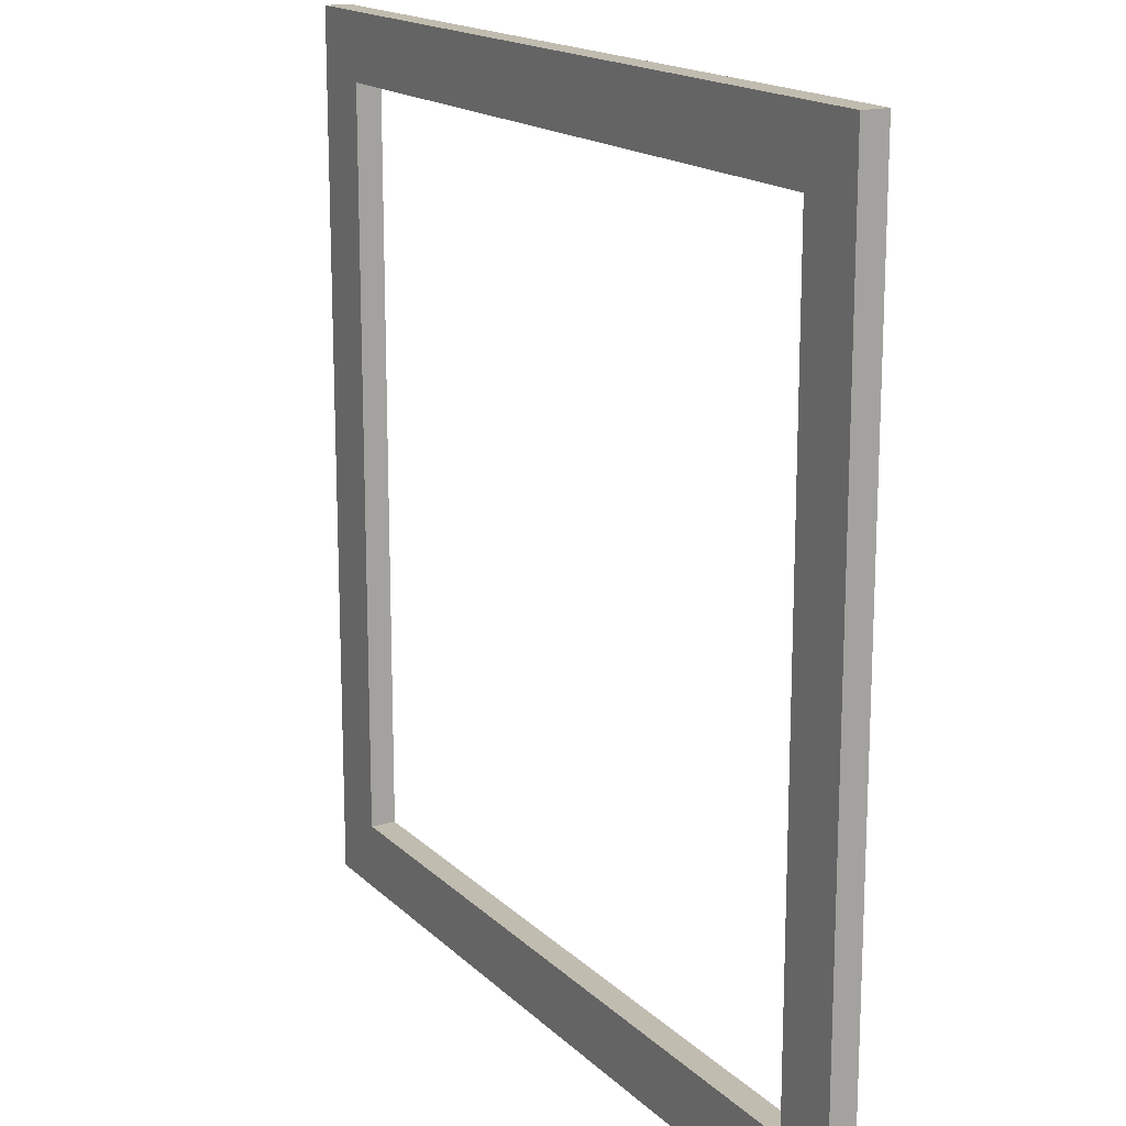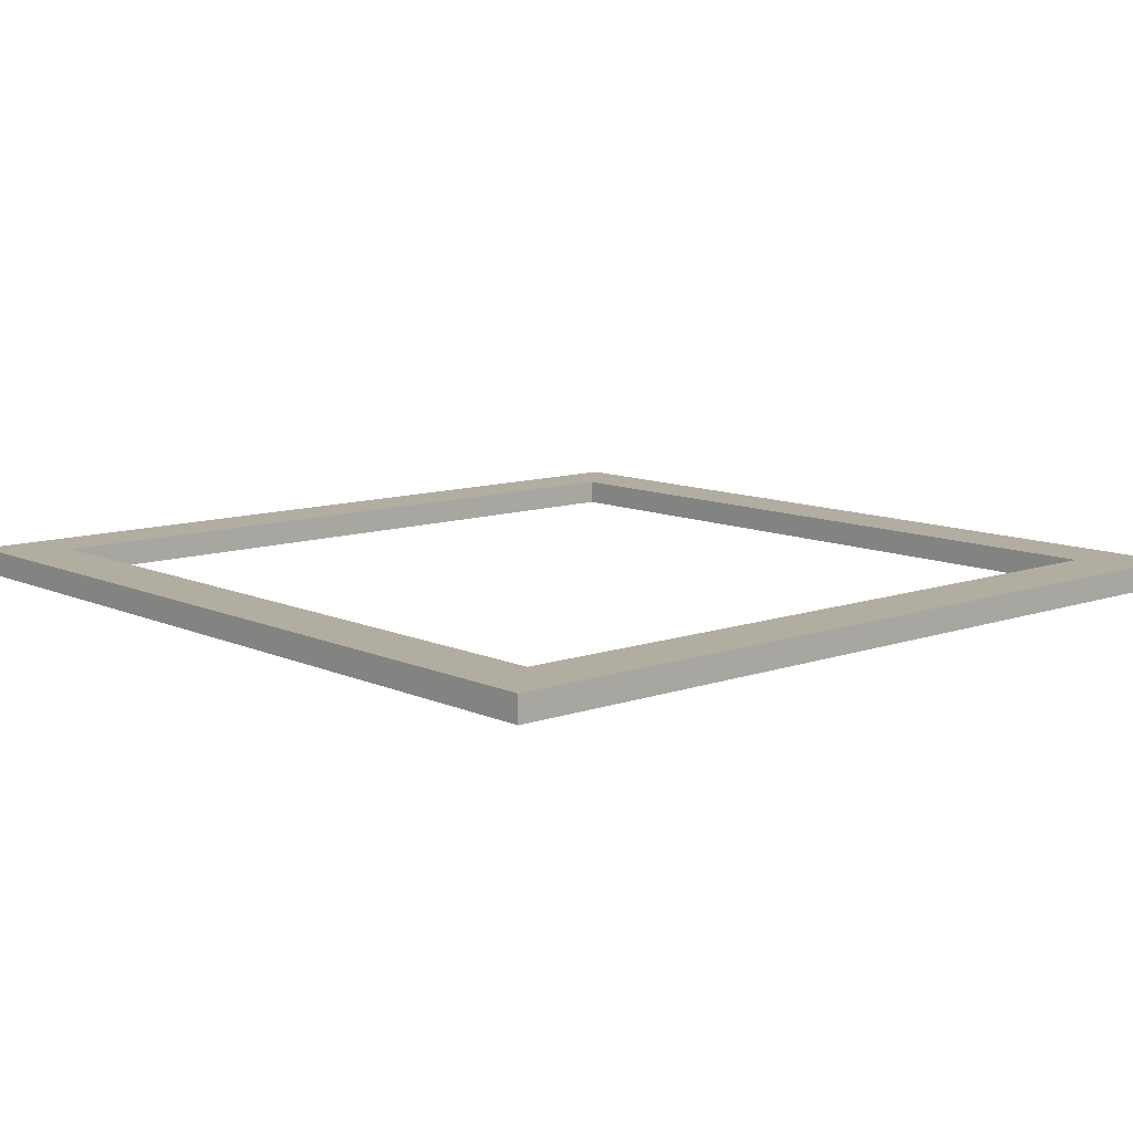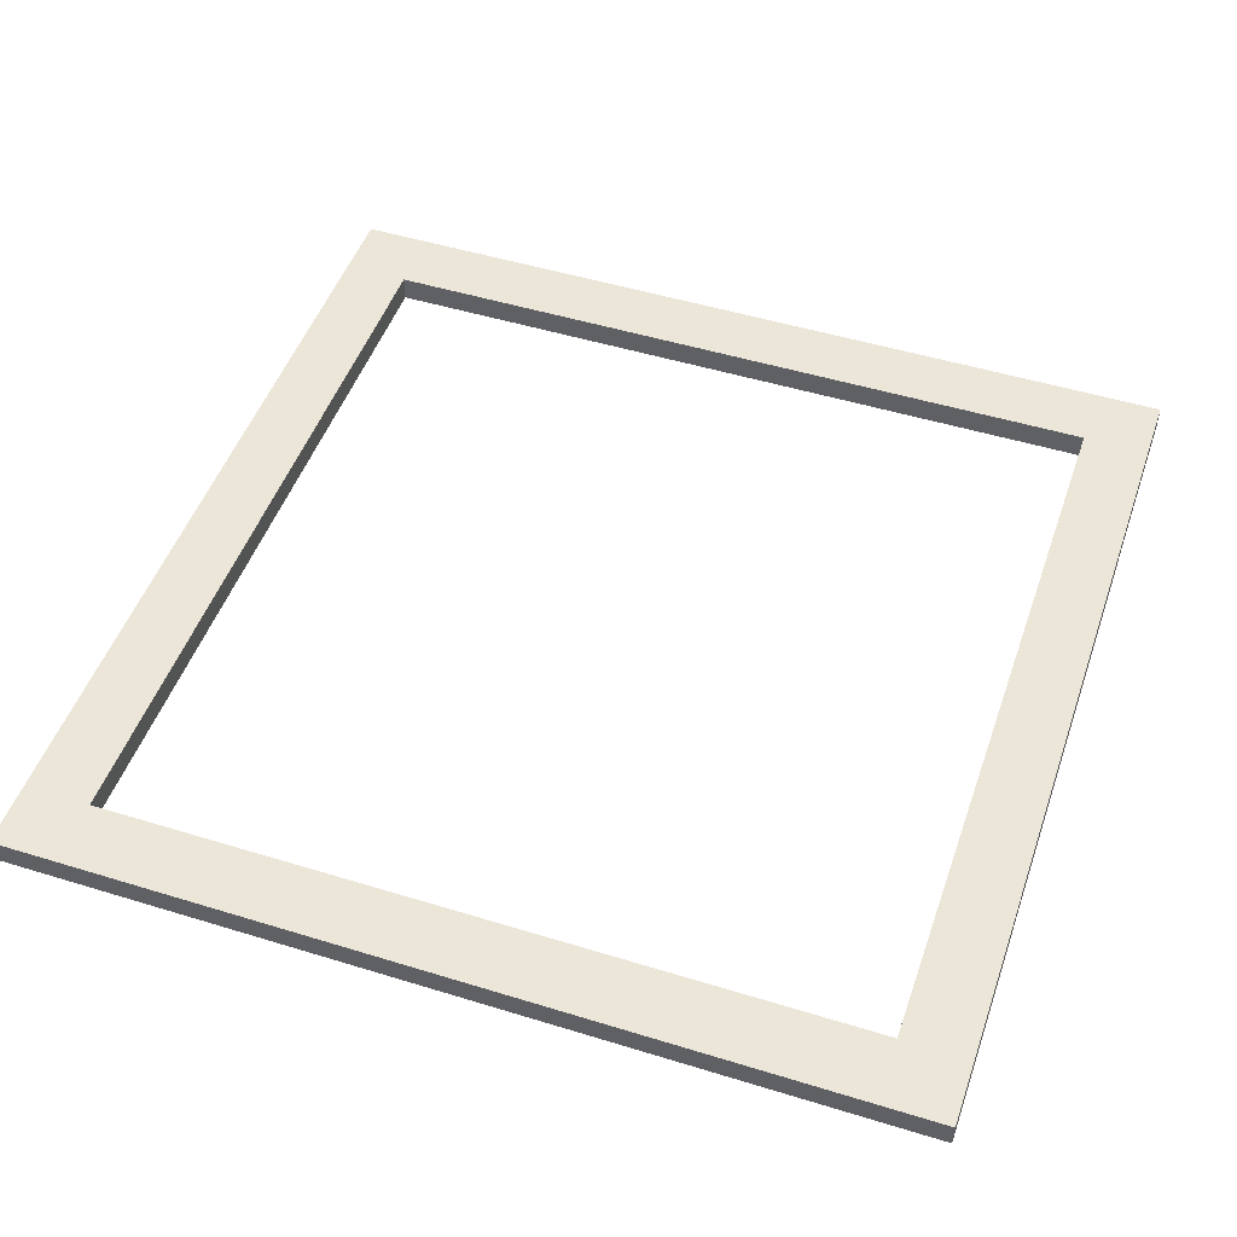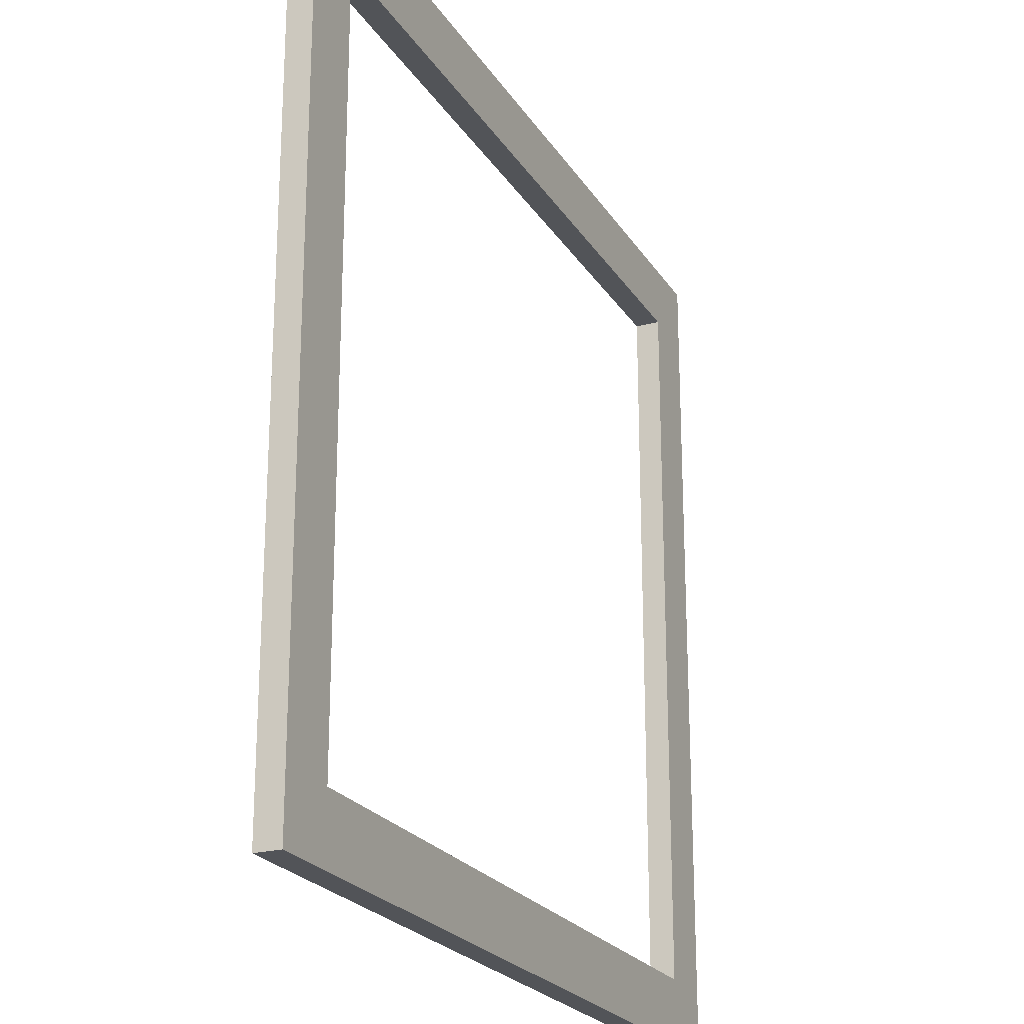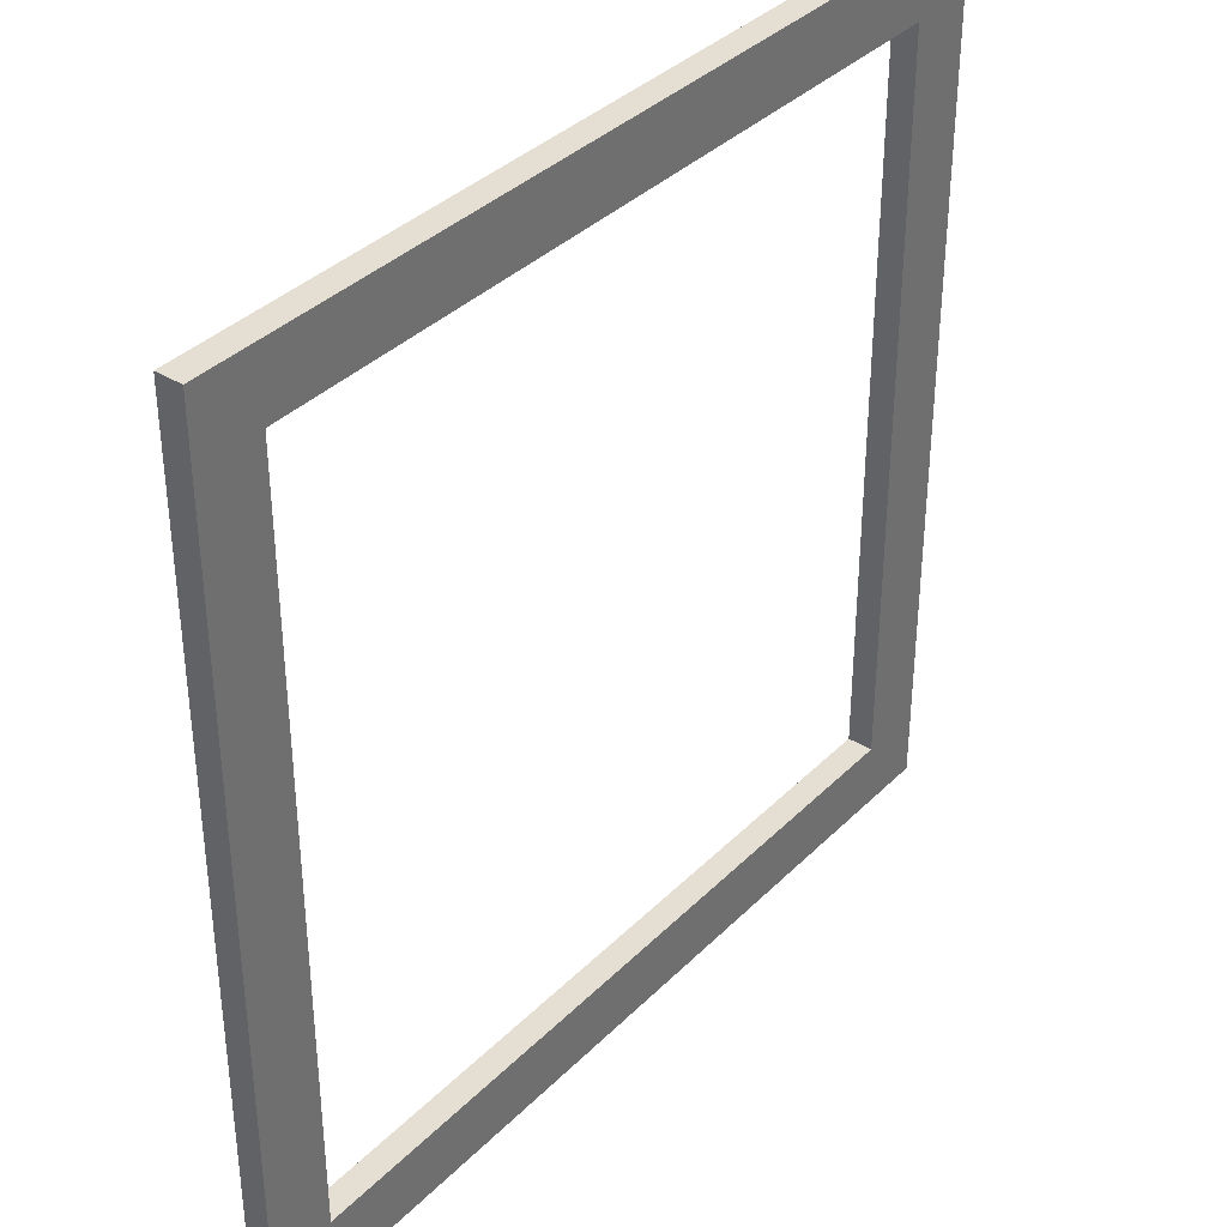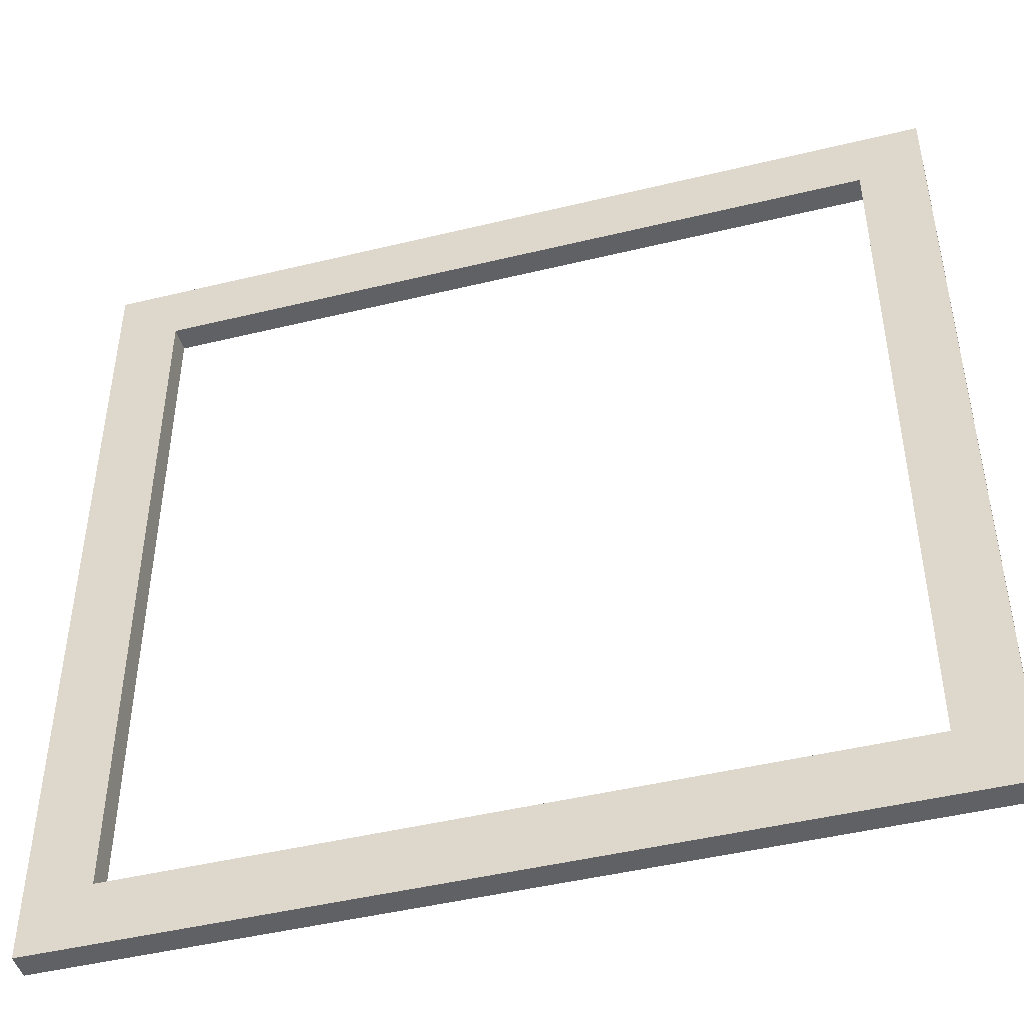
<metadata>
{"format":"obj","ext":"obj","renderer":"f3d","projection":"perspective","resolution":1024,"background":"white","views":[{"elev":16.6,"azim":-119.2,"up":"+Z"},{"elev":10.4,"azim":48.5,"up":"+Y"},{"elev":49.1,"azim":108.9,"up":"+Y"},{"elev":-22.8,"azim":114.2,"up":"+Z"},{"elev":36.9,"azim":-51.5,"up":"+Z"},{"elev":-46.1,"azim":-164.4,"up":"+Z"}]}
</metadata>
<code>
o Plane
v -1.7 0 -1.7
v -2 0 -2
v -1.7 0 -2
v -2 0 -1.7
v -1.7 0.117 -1.7
v -1.7 0.117 -2
v -2 0.117 -2
v -2 0.117 -1.7
v 1.7 0 -1.7
v 2 0 -2
v 1.7 0 -2
v 0 0 -1.7
v 2 0 -1.7
v 0 0 -2
v 1.7 0.117 -1.7
v 0 0.117 -1.7
v 0 0.117 -2
v 1.7 0.117 -2
v 2 0.117 -2
v 2 0.117 -1.7
v -1.7 0 1.7
v -1.7 0 0
v -2 0 2
v -1.7 0 2
v -2 0 0
v -2 0 1.7
v -1.7 0.117 0
v -1.7 0.117 1.7
v -1.7 0.117 2
v -2 0.117 2
v -2 0.117 1.7
v -2 0.117 0
v 1.7 0 1.7
v 1.7 0 0
v 2 0 2
v 1.7 0 2
v 2 0 0
v 0 0 1.7
v 2 0 1.7
v 0 0 2
v 1.7 0.117 0
v 1.7 0.117 1.7
v 0 0.117 1.7
v 0 0.117 2
v 1.7 0.117 2
v 2 0.117 2
v 2 0.117 1.7
v 2 0.117 0
f 8 5 6 7
f 4 2 3 1
f 25 4 1 22
f 1 3 14 12
f 32 27 5 8
f 5 16 17 6
f 4 25 32 8
f 14 3 6 17
f 22 1 5 27
f 3 2 7 6
f 1 12 16 5
f 2 4 8 7
f 20 19 18 15
f 13 9 11 10
f 37 34 9 13
f 9 12 14 11
f 48 20 15 41
f 15 18 17 16
f 13 20 48 37
f 14 17 18 11
f 12 16 17 14
f 34 41 15 9
f 11 18 19 10
f 9 15 16 12
f 10 19 20 13
f 31 30 29 28
f 26 21 24 23
f 25 22 21 26
f 21 38 40 24
f 32 31 28 27
f 28 29 44 43
f 25 32 27 22
f 26 31 32 25
f 40 44 29 24
f 22 27 28 21
f 24 29 30 23
f 21 28 43 38
f 23 30 31 26
f 47 42 45 46
f 39 35 36 33
f 37 39 33 34
f 33 36 40 38
f 48 41 42 47
f 42 43 44 45
f 37 34 41 48
f 39 37 48 47
f 40 36 45 44
f 38 40 44 43
f 34 33 42 41
f 36 35 46 45
f 33 38 43 42
f 35 39 47 46

</code>
